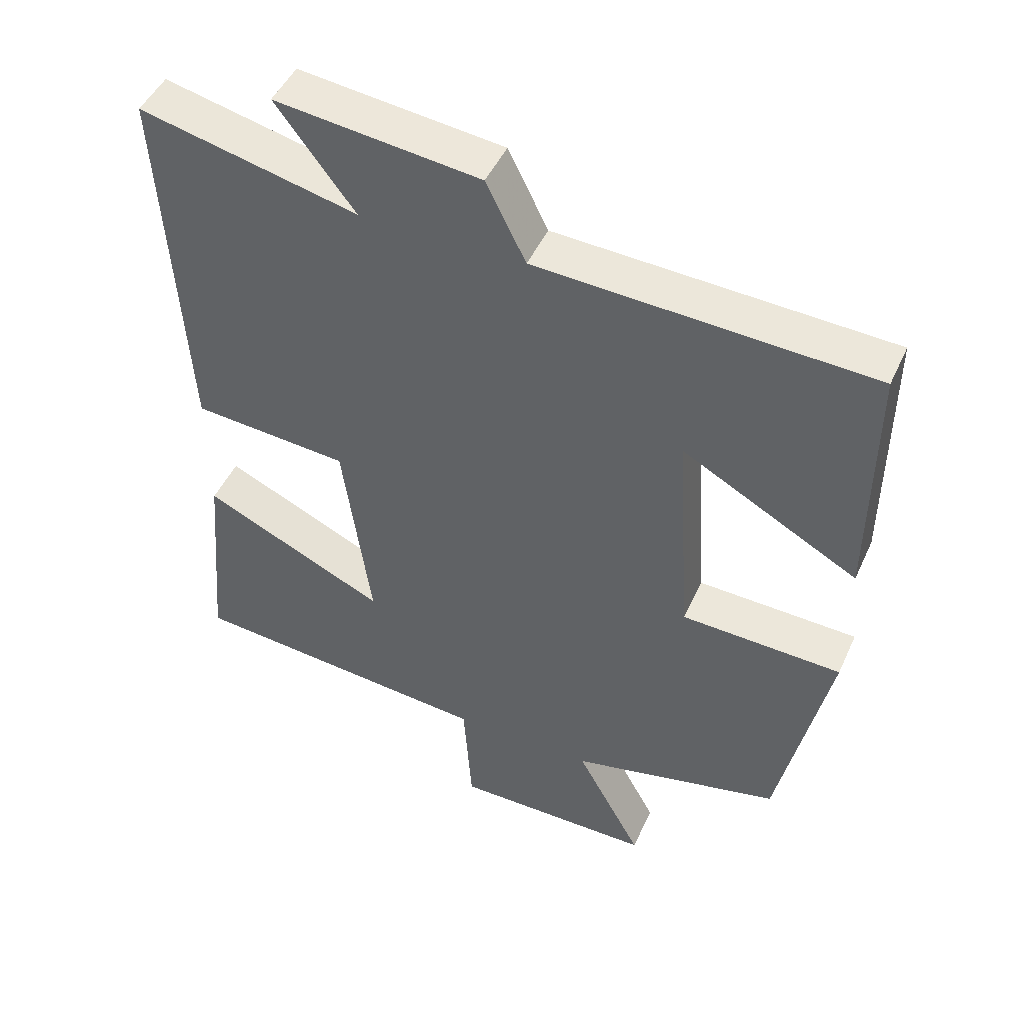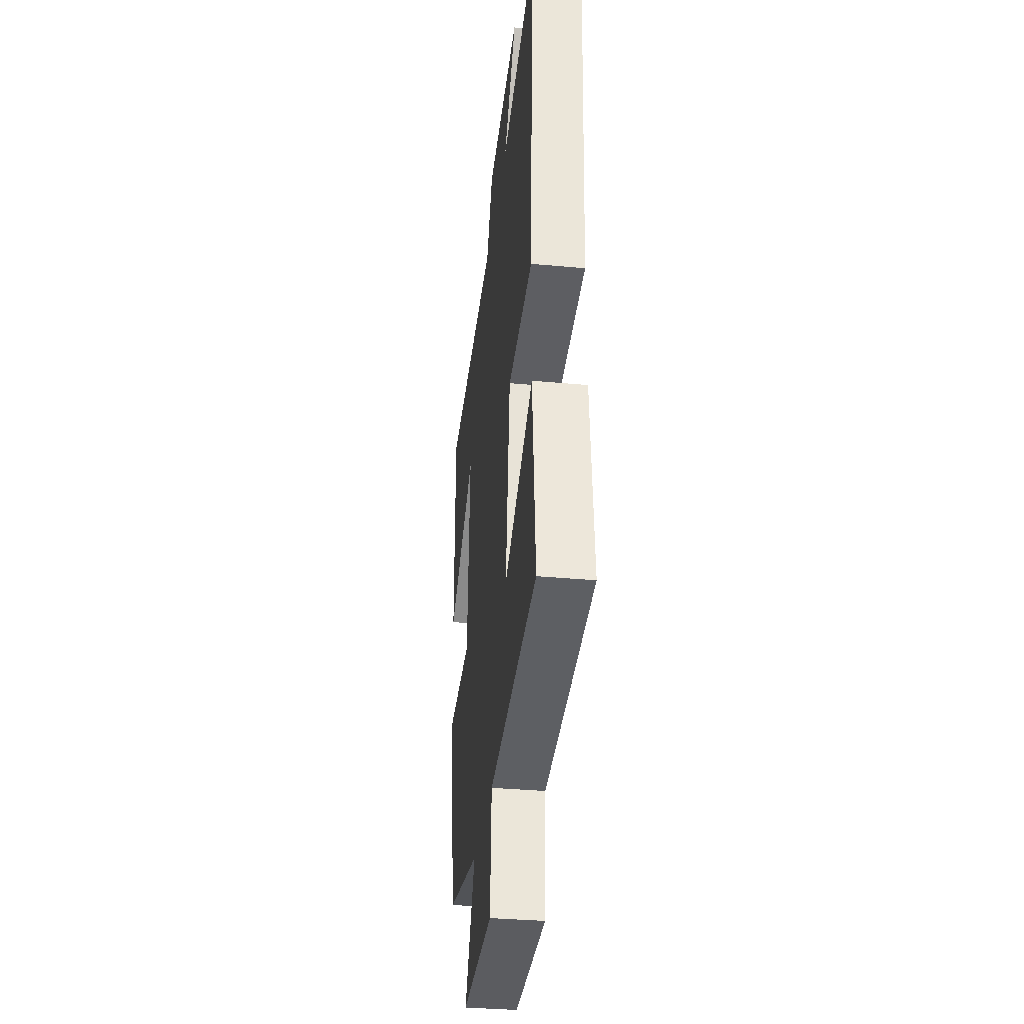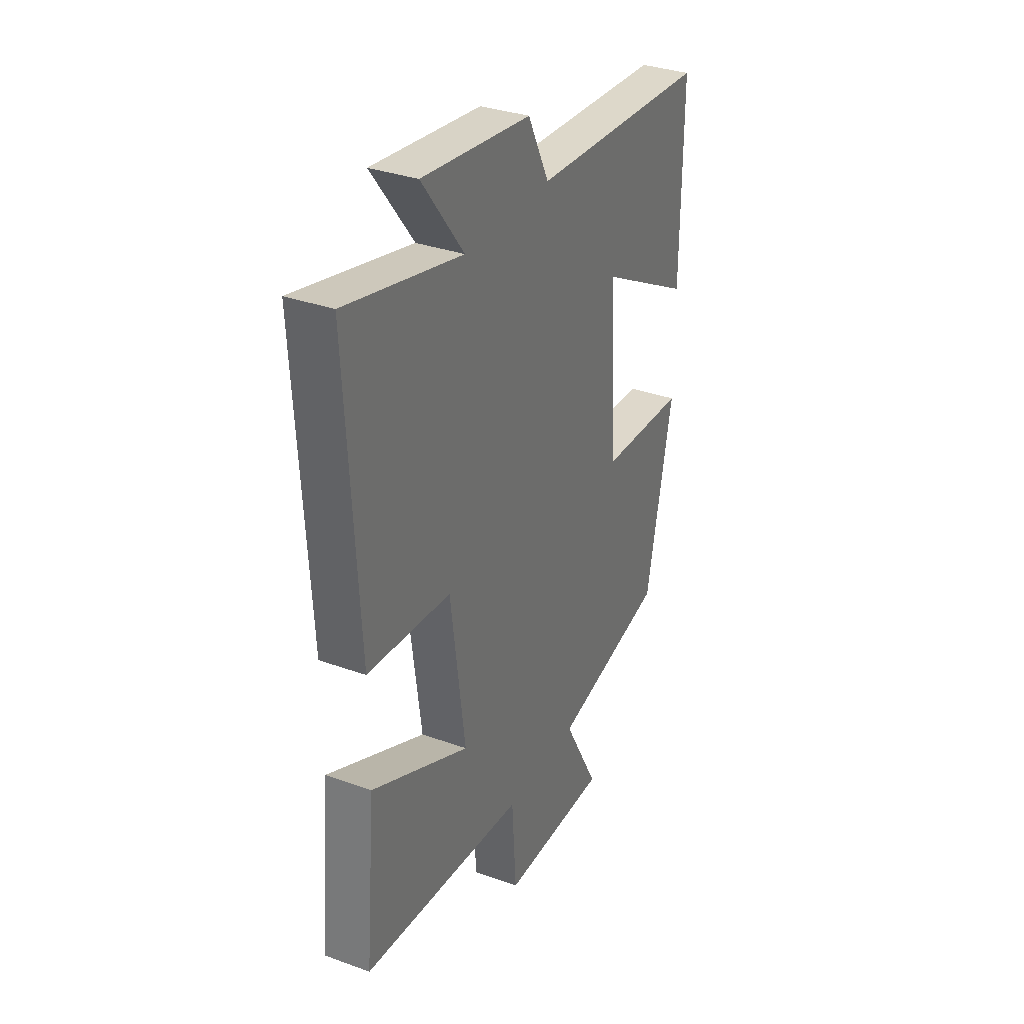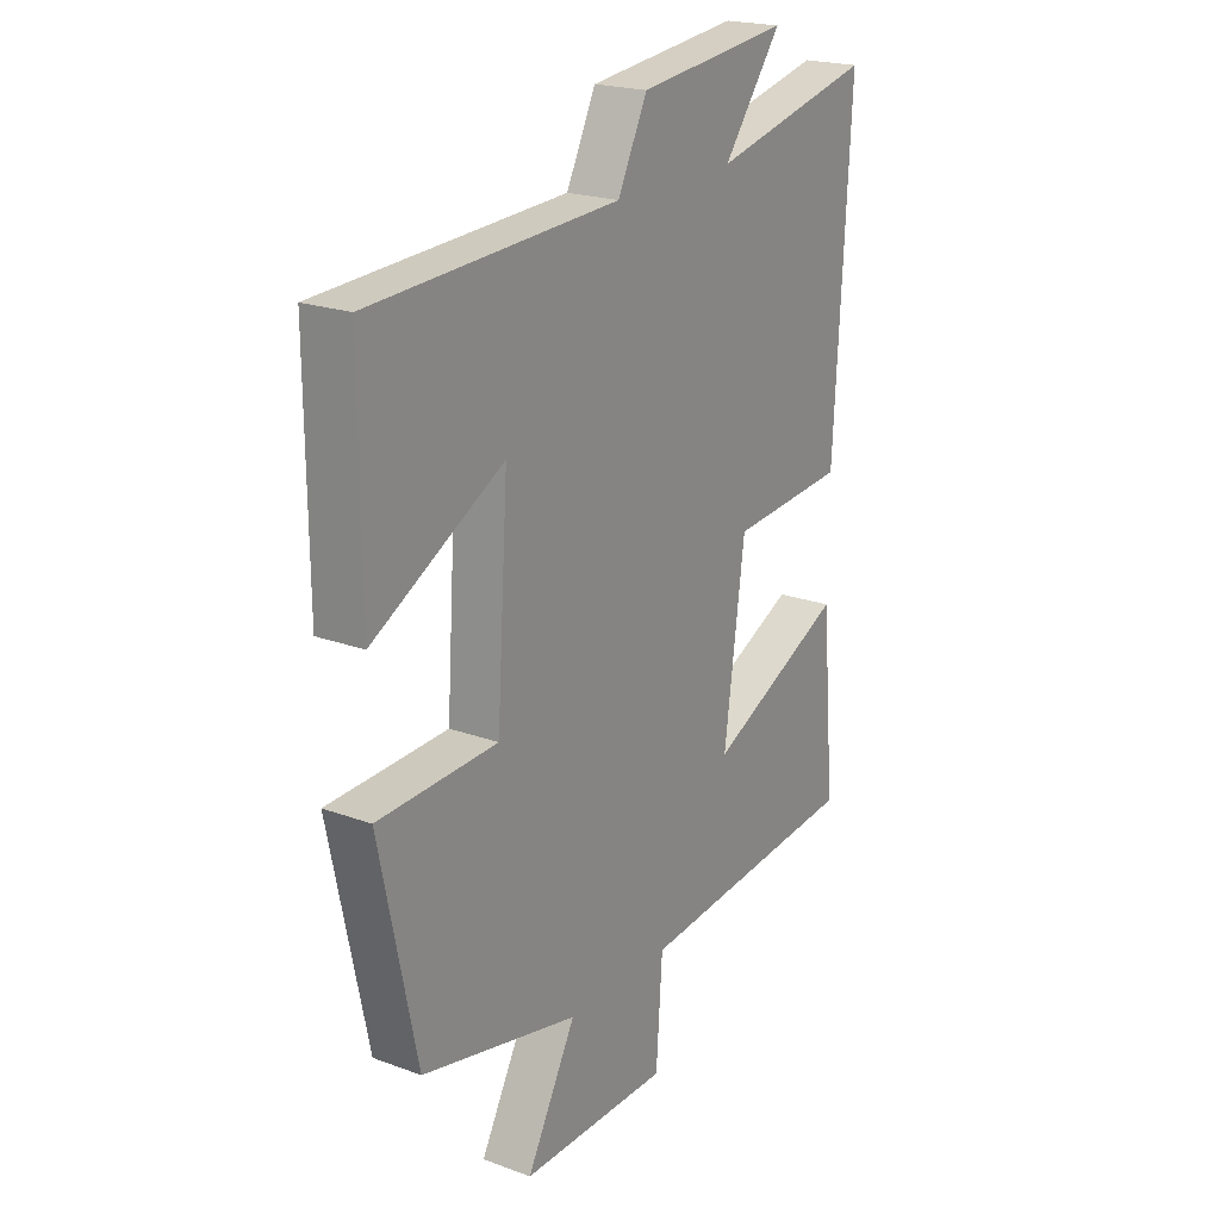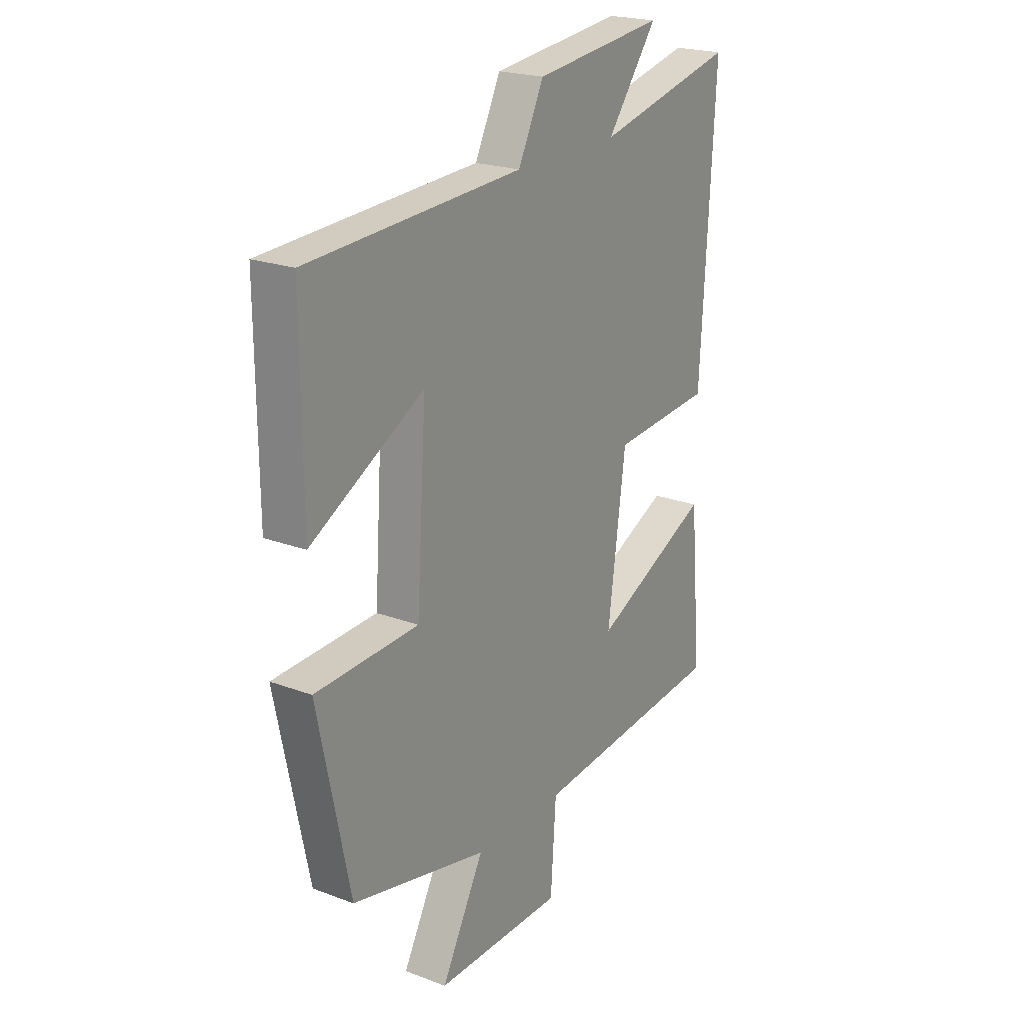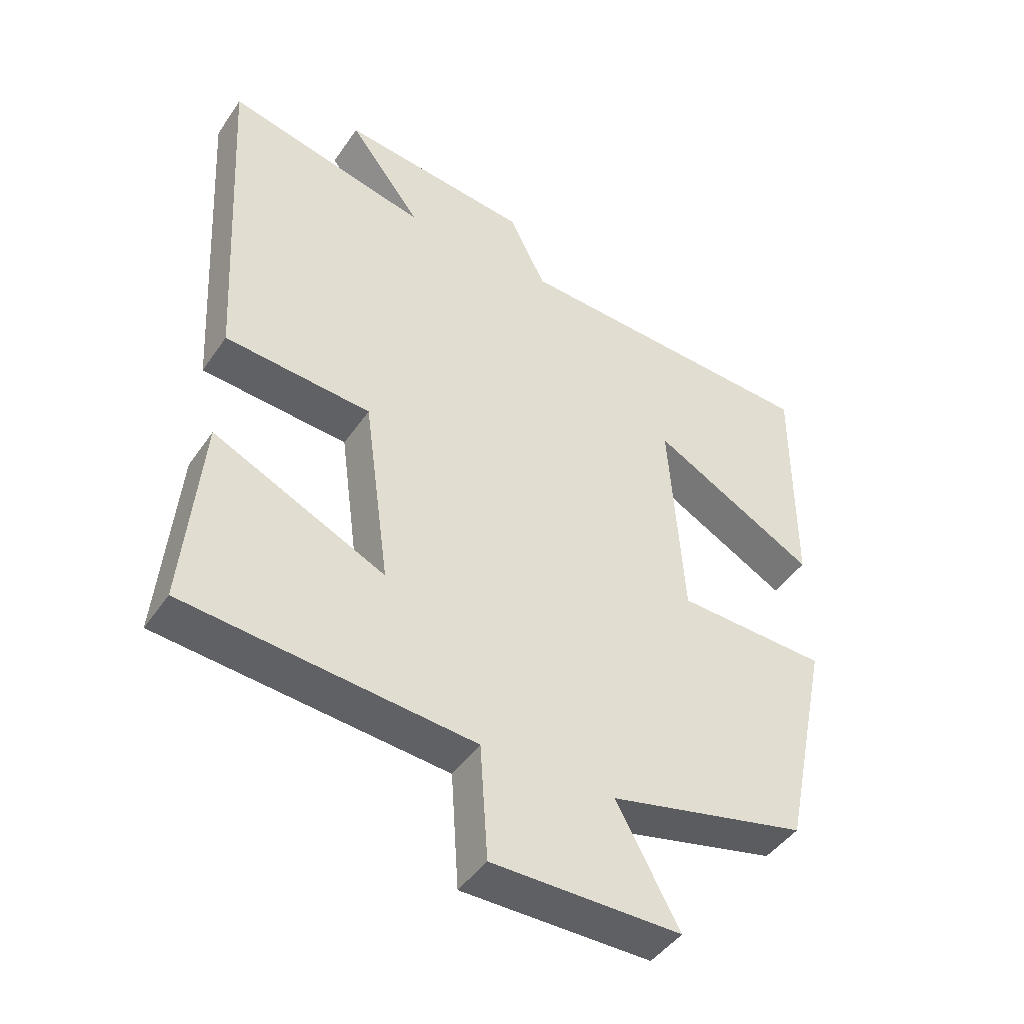
<metadata>
{"format":"obj","ext":"obj","renderer":"f3d","projection":"perspective","resolution":1024,"background":"white","views":[{"elev":47.4,"azim":23.7,"up":"+Z"},{"elev":-34.8,"azim":-97.0,"up":"+Z"},{"elev":33.3,"azim":-63.6,"up":"+Z"},{"elev":21.1,"azim":123.3,"up":"+Z"},{"elev":21.8,"azim":123.4,"up":"+Z"},{"elev":-45.1,"azim":-32.2,"up":"+Z"}]}
</metadata>
<code>
v 0.428 0.07 -0.429
v 0.122 0.07 -0.5
v 0.218 0.07 -0.677
v -0.072 0.07 -0.677
v -0.084 0.07 -0.5
v -0.527 0.07 -0.46
v -0.5 0.07 -0.155
v -0.234 0.07 -0.279
v -0.274 0.07 0.017
v -0.5 0.07 0.035
v -0.531 0.07 0.573
v -0.217 0.07 0.5
v -0.33 0.07 0.649
v -0.036 0.07 0.615
v 0.021 0.07 0.5
v 0.502 0.07 0.476
v 0.5 0.07 0.115
v 0.246 0.07 0.254
v 0.268 0.07 -0.076
v 0.5 0.07 -0.085
v 0.428 0 -0.429
v 0.122 0 -0.5
v 0.218 0 -0.677
v -0.072 0 -0.677
v -0.084 0 -0.5
v -0.527 0 -0.46
v -0.5 0 -0.155
v -0.234 0 -0.279
v -0.274 0 0.017
v -0.5 0 0.035
v -0.531 0 0.573
v -0.217 0 0.5
v -0.33 0 0.649
v -0.036 0 0.615
v 0.021 0 0.5
v 0.502 0 0.476
v 0.5 0 0.115
v 0.246 0 0.254
v 0.268 0 -0.076
v 0.5 0 -0.085
f 19 20 1 2
f 18 19 2
f 15 16 17 18
f 15 18 2
f 12 13 14 15
f 12 15 2
f 9 10 11 12
f 8 9 12 2
f 7 8 2
f 6 7 2
f 5 6 2
f 2 3 4 5
f 22 21 40 39
f 22 39 38
f 38 37 36 35
f 22 38 35
f 35 34 33 32
f 22 35 32
f 32 31 30 29
f 22 32 29 28
f 22 28 27
f 22 27 26
f 22 26 25
f 25 24 23 22
f 1 21 22 2
f 2 22 23 3
f 3 23 24 4
f 4 24 25 5
f 5 25 26 6
f 6 26 27 7
f 7 27 28 8
f 8 28 29 9
f 9 29 30 10
f 10 30 31 11
f 11 31 32 12
f 12 32 33 13
f 13 33 34 14
f 14 34 35 15
f 15 35 36 16
f 16 36 37 17
f 17 37 38 18
f 18 38 39 19
f 19 39 40 20
f 20 40 21 1

</code>
